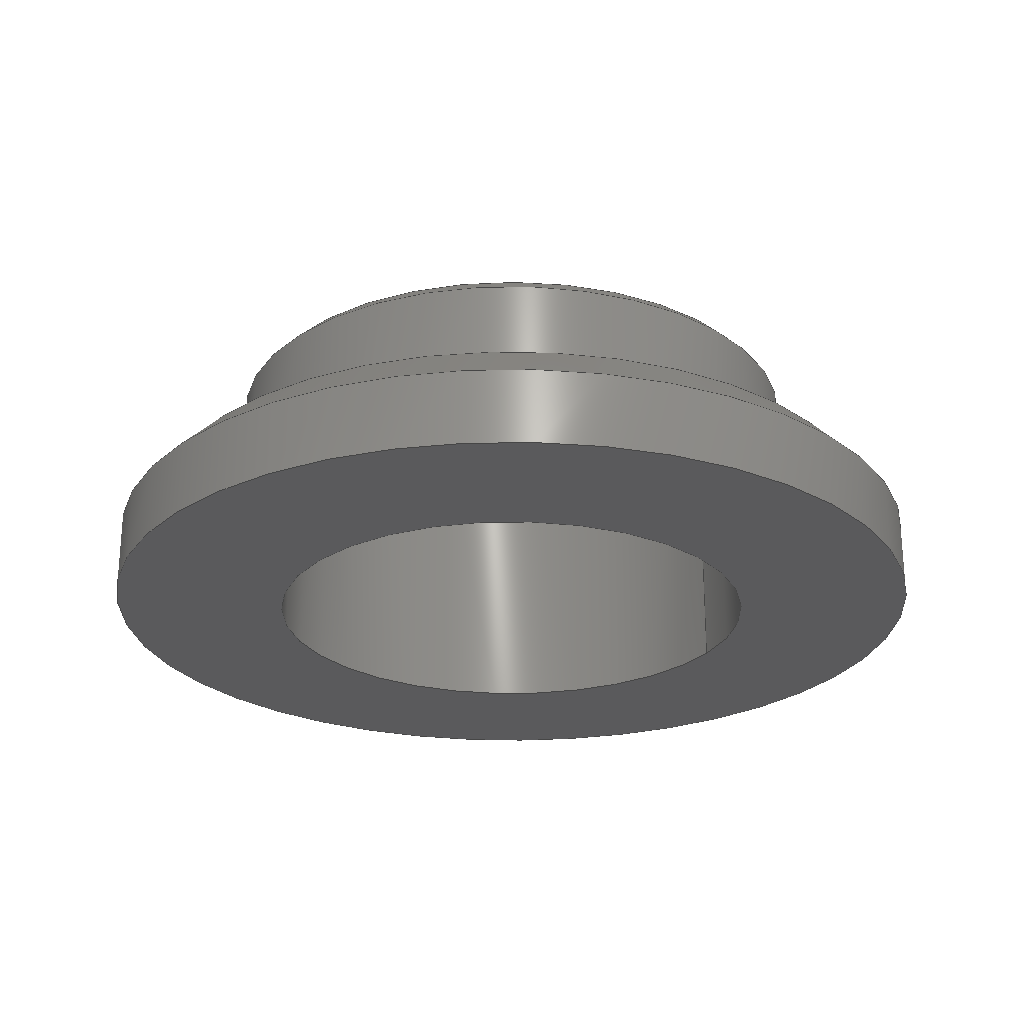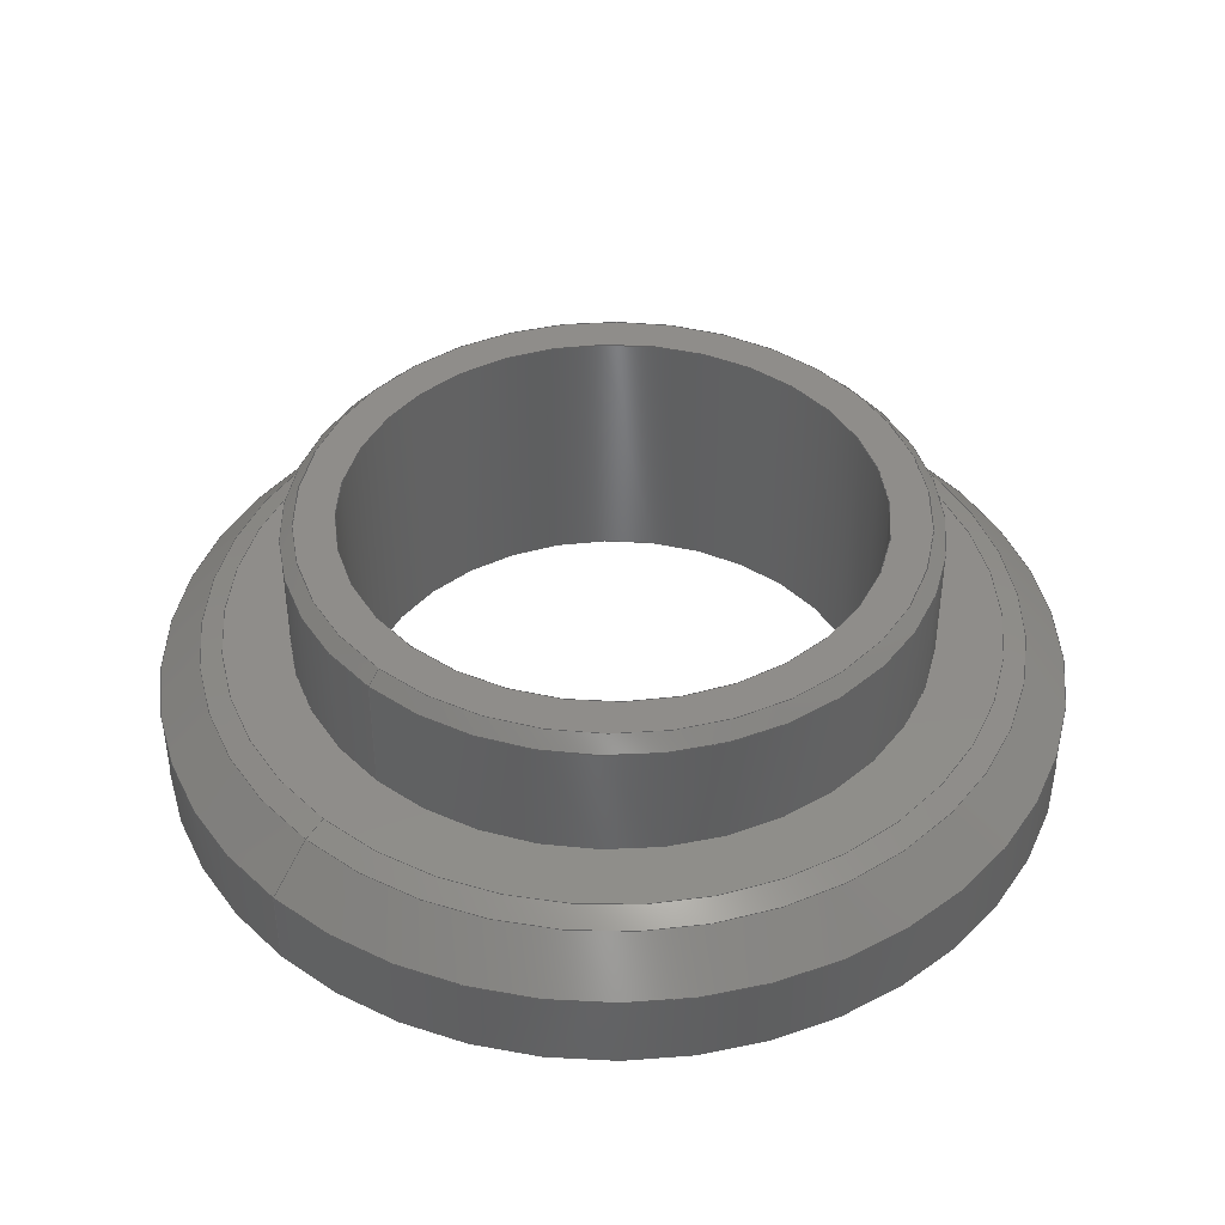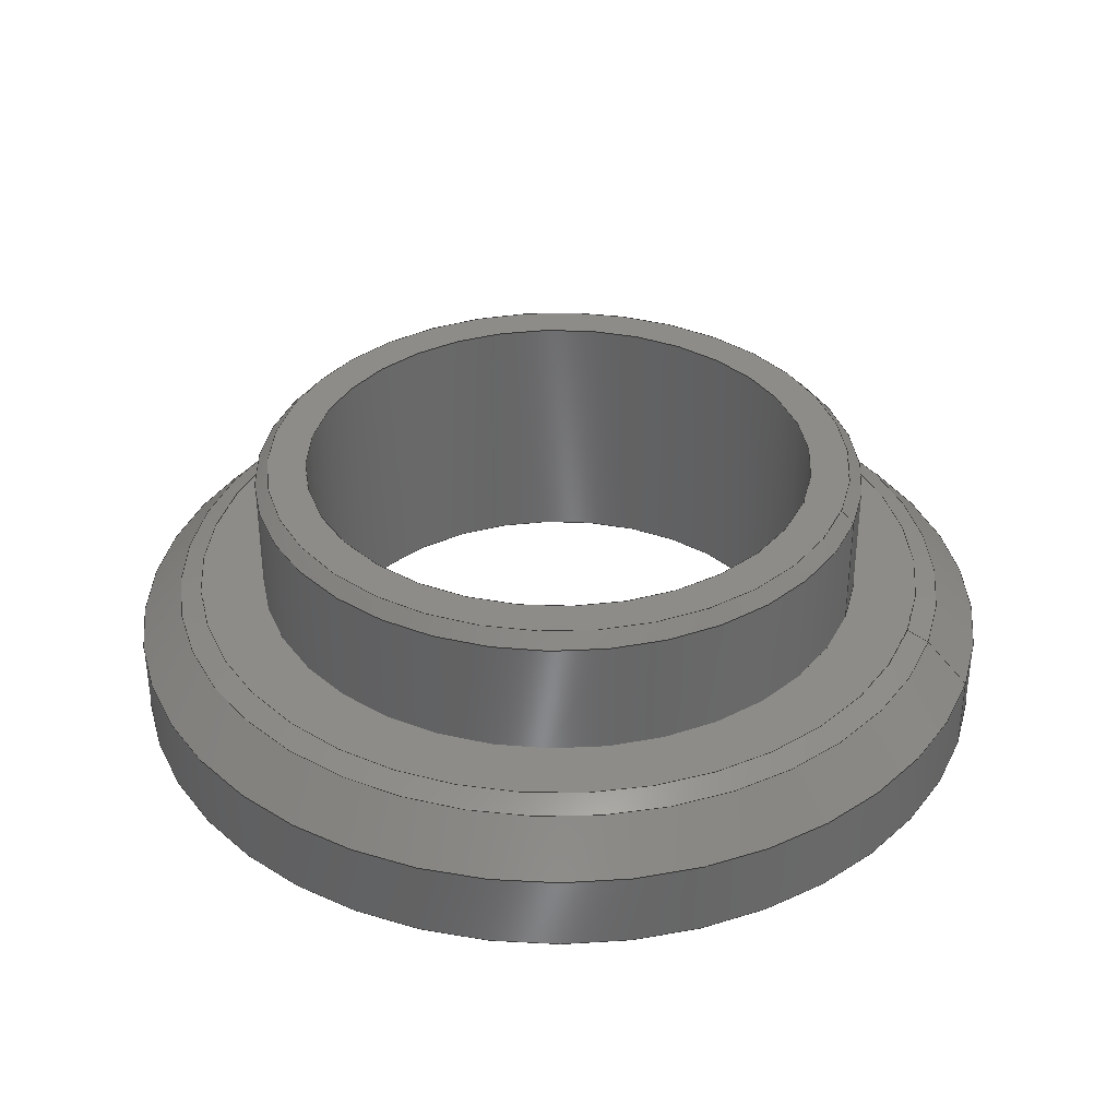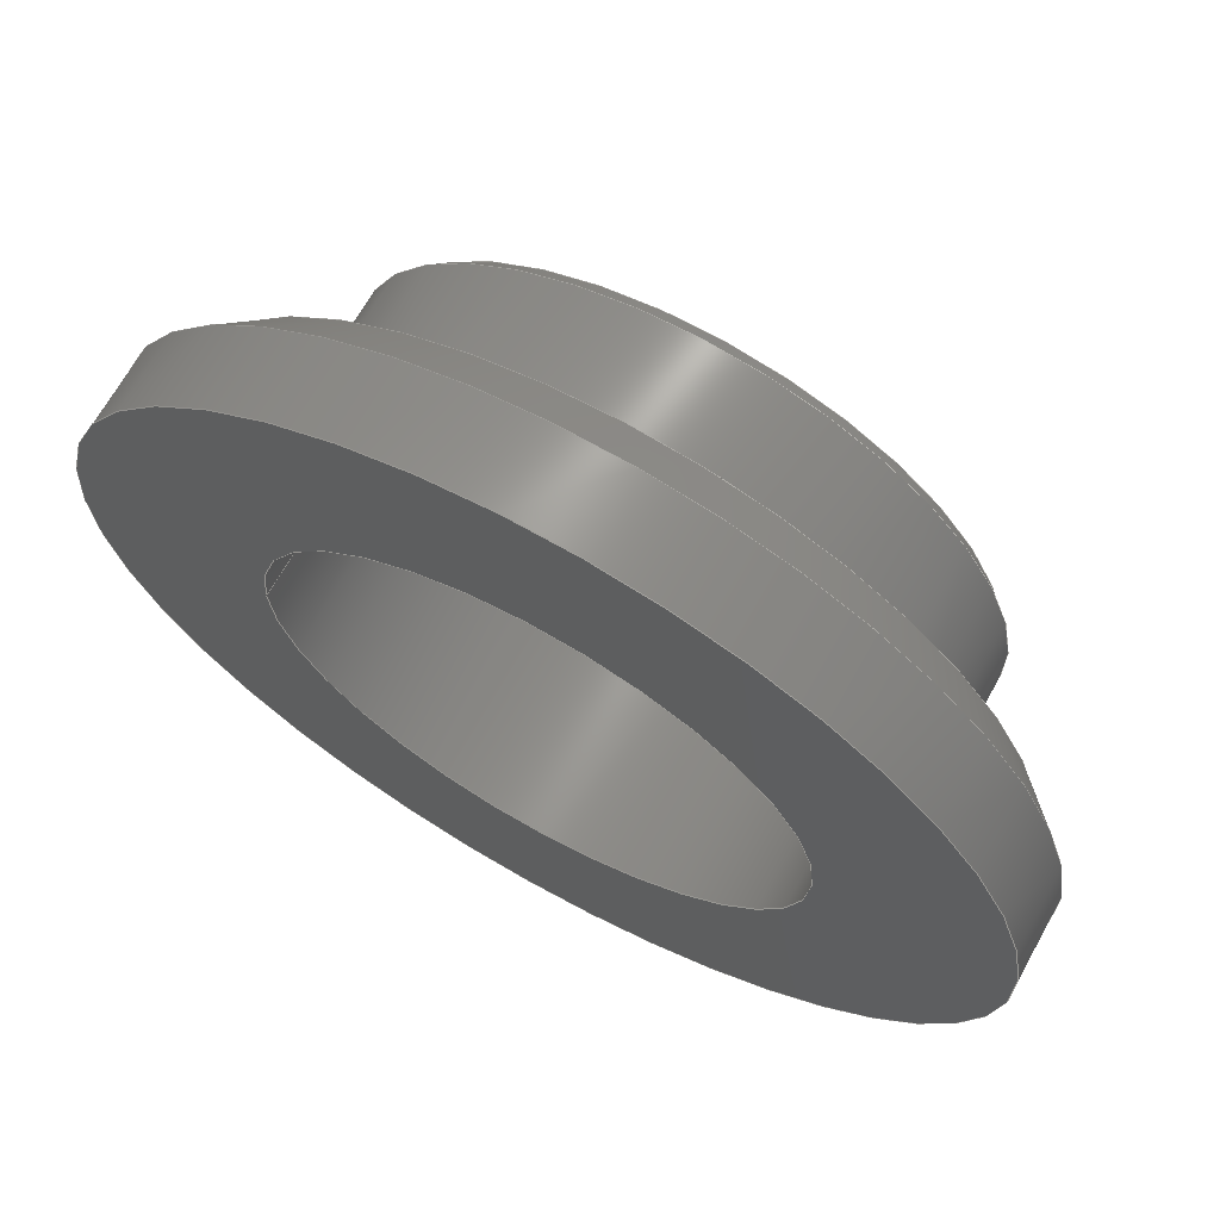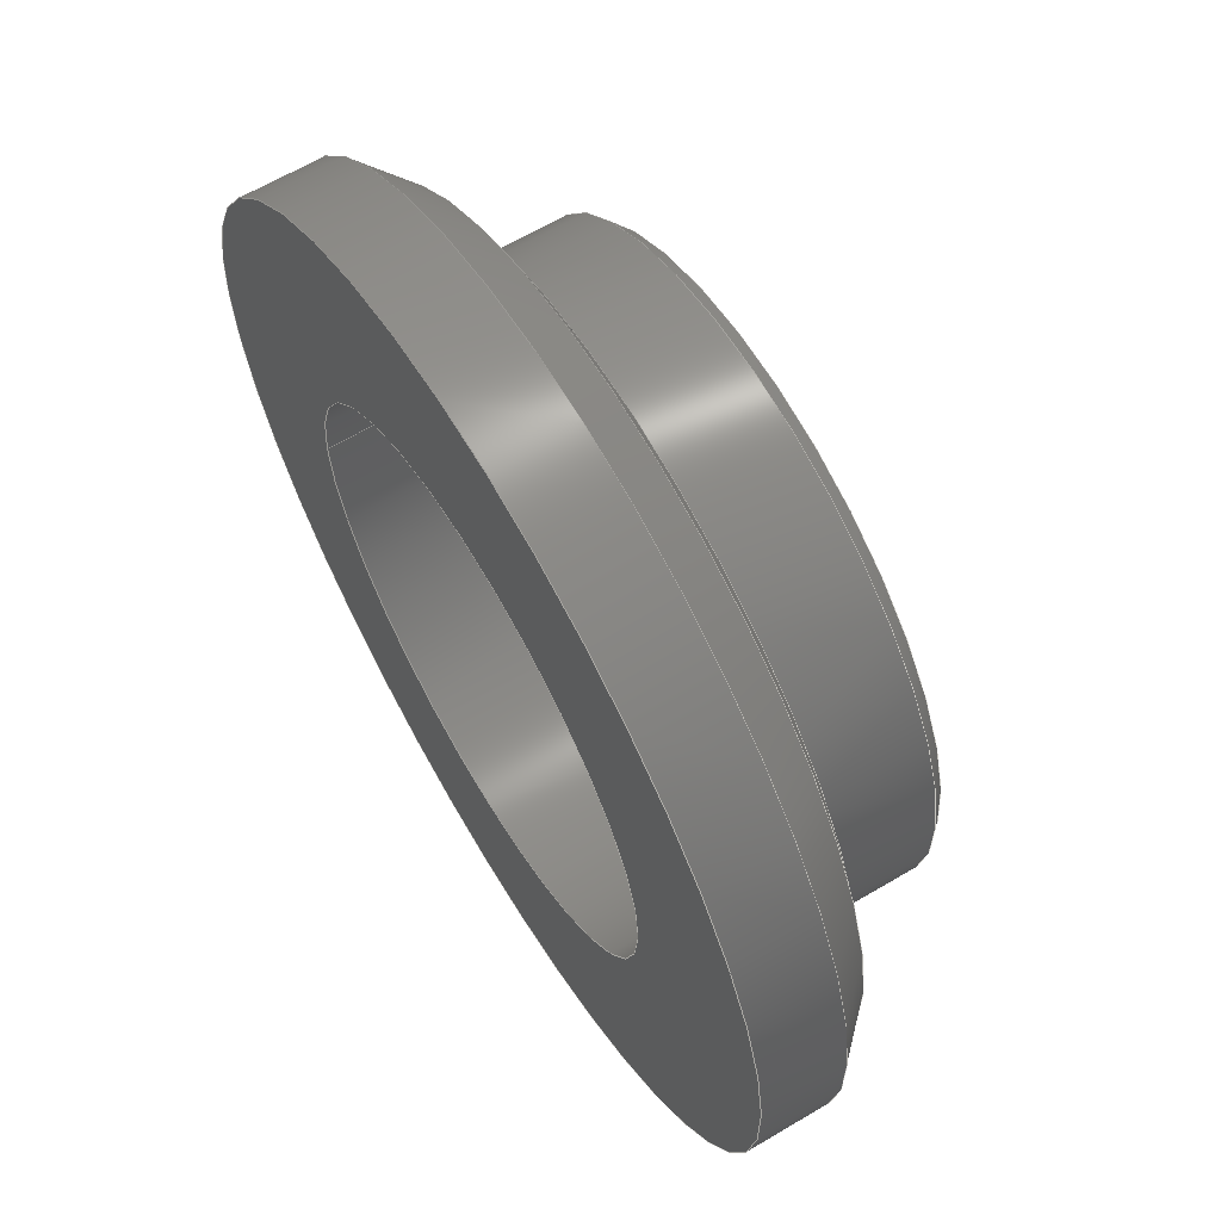
<metadata>
{"format":"step","ext":"step","renderer":"f3d","projection":"perspective","resolution":1024,"background":"white","views":[{"elev":-24.6,"azim":153.0,"up":"+Y"},{"elev":42.0,"azim":-46.9,"up":"+Y"},{"elev":35.4,"azim":-160.5,"up":"+Y"},{"elev":68.1,"azim":29.2,"up":"+Z"},{"elev":63.9,"azim":59.1,"up":"+Z"}]}
</metadata>
<code>
ISO-10303-21;
DATA;
#1=MECHANICAL_DESIGN_GEOMETRIC_PRESENTATION_REPRESENTATION('',(#4),#236);
#2=SHAPE_REPRESENTATION_RELATIONSHIP('SRR','None',#243,#3);
#3=ADVANCED_BREP_SHAPE_REPRESENTATION('',(#5),#235);
#4=STYLED_ITEM('',(#252),#5);
#5=MANIFOLD_SOLID_BREP('K\X\F6rper3',#123);
#6=FACE_BOUND('',#27,.T.);
#7=FACE_BOUND('',#30,.T.);
#8=FACE_BOUND('',#35,.T.);
#9=PLANE('',#142);
#10=PLANE('',#147);
#11=PLANE('',#154);
#12=CYLINDRICAL_SURFACE('',#140,12);
#13=CYLINDRICAL_SURFACE('',#150,10);
#14=CYLINDRICAL_SURFACE('',#152,17);
#15=FACE_OUTER_BOUND('',#24,.T.);
#16=FACE_OUTER_BOUND('',#25,.T.);
#17=FACE_OUTER_BOUND('',#26,.T.);
#18=FACE_OUTER_BOUND('',#28,.T.);
#19=FACE_OUTER_BOUND('',#29,.T.);
#20=FACE_OUTER_BOUND('',#31,.T.);
#21=FACE_OUTER_BOUND('',#32,.T.);
#22=FACE_OUTER_BOUND('',#33,.T.);
#23=FACE_OUTER_BOUND('',#34,.T.);
#24=EDGE_LOOP('',(#81,#82,#83,#84));
#25=EDGE_LOOP('',(#85,#86,#87,#88));
#26=EDGE_LOOP('',(#89));
#27=EDGE_LOOP('',(#90));
#28=EDGE_LOOP('',(#91,#92,#93,#94));
#29=EDGE_LOOP('',(#95));
#30=EDGE_LOOP('',(#96));
#31=EDGE_LOOP('',(#97,#98,#99,#100));
#32=EDGE_LOOP('',(#101,#102,#103,#104));
#33=EDGE_LOOP('',(#105,#106,#107,#108));
#34=EDGE_LOOP('',(#109));
#35=EDGE_LOOP('',(#110));
#36=LINE('',#204,#42);
#37=LINE('',#208,#43);
#38=LINE('',#217,#44);
#39=LINE('',#222,#45);
#40=LINE('',#226,#46);
#41=LINE('',#230,#47);
#42=VECTOR('',#161,11.75);
#43=VECTOR('',#166,12);
#44=VECTOR('',#177,14.93);
#45=VECTOR('',#184,16);
#46=VECTOR('',#189,10);
#47=VECTOR('',#194,17);
#48=CIRCLE('',#138,11.5);
#49=CIRCLE('',#139,12);
#50=CIRCLE('',#141,12);
#51=CIRCLE('',#143,10);
#52=CIRCLE('',#145,15.35);
#53=CIRCLE('',#146,14.5);
#54=CIRCLE('',#149,17);
#55=CIRCLE('',#151,10);
#56=CIRCLE('',#153,17);
#57=VERTEX_POINT('',#201);
#58=VERTEX_POINT('',#203);
#59=VERTEX_POINT('',#207);
#60=VERTEX_POINT('',#211);
#61=VERTEX_POINT('',#214);
#62=VERTEX_POINT('',#216);
#63=VERTEX_POINT('',#221);
#64=VERTEX_POINT('',#225);
#65=VERTEX_POINT('',#229);
#66=EDGE_CURVE('',#57,#57,#48,.T.);
#67=EDGE_CURVE('',#57,#58,#36,.T.);
#68=EDGE_CURVE('',#58,#58,#49,.T.);
#69=EDGE_CURVE('',#58,#59,#37,.T.);
#70=EDGE_CURVE('',#59,#59,#50,.T.);
#71=EDGE_CURVE('',#60,#60,#51,.T.);
#72=EDGE_CURVE('',#61,#61,#52,.T.);
#73=EDGE_CURVE('',#61,#62,#38,.T.);
#74=EDGE_CURVE('',#62,#62,#53,.T.);
#75=EDGE_CURVE('',#61,#63,#39,.T.);
#76=EDGE_CURVE('',#63,#63,#54,.T.);
#77=EDGE_CURVE('',#60,#64,#40,.T.);
#78=EDGE_CURVE('',#64,#64,#55,.T.);
#79=EDGE_CURVE('',#63,#65,#41,.T.);
#80=EDGE_CURVE('',#65,#65,#56,.T.);
#81=ORIENTED_EDGE('',*,*,#66,.T.);
#82=ORIENTED_EDGE('',*,*,#67,.T.);
#83=ORIENTED_EDGE('',*,*,#68,.T.);
#84=ORIENTED_EDGE('',*,*,#67,.F.);
#85=ORIENTED_EDGE('',*,*,#68,.F.);
#86=ORIENTED_EDGE('',*,*,#69,.T.);
#87=ORIENTED_EDGE('',*,*,#70,.F.);
#88=ORIENTED_EDGE('',*,*,#69,.F.);
#89=ORIENTED_EDGE('',*,*,#66,.F.);
#90=ORIENTED_EDGE('',*,*,#71,.T.);
#91=ORIENTED_EDGE('',*,*,#72,.T.);
#92=ORIENTED_EDGE('',*,*,#73,.T.);
#93=ORIENTED_EDGE('',*,*,#74,.T.);
#94=ORIENTED_EDGE('',*,*,#73,.F.);
#95=ORIENTED_EDGE('',*,*,#74,.F.);
#96=ORIENTED_EDGE('',*,*,#70,.T.);
#97=ORIENTED_EDGE('',*,*,#72,.F.);
#98=ORIENTED_EDGE('',*,*,#75,.T.);
#99=ORIENTED_EDGE('',*,*,#76,.T.);
#100=ORIENTED_EDGE('',*,*,#75,.F.);
#101=ORIENTED_EDGE('',*,*,#71,.F.);
#102=ORIENTED_EDGE('',*,*,#77,.T.);
#103=ORIENTED_EDGE('',*,*,#78,.T.);
#104=ORIENTED_EDGE('',*,*,#77,.F.);
#105=ORIENTED_EDGE('',*,*,#76,.F.);
#106=ORIENTED_EDGE('',*,*,#79,.T.);
#107=ORIENTED_EDGE('',*,*,#80,.T.);
#108=ORIENTED_EDGE('',*,*,#79,.F.);
#109=ORIENTED_EDGE('',*,*,#80,.F.);
#110=ORIENTED_EDGE('',*,*,#78,.F.);
#111=CONICAL_SURFACE('',#137,11.75,0.7854);
#112=CONICAL_SURFACE('',#144,14.93,1.178);
#113=CONICAL_SURFACE('',#148,16,0.7854);
#114=ADVANCED_FACE('',(#15),#111,.T.);
#115=ADVANCED_FACE('',(#16),#12,.T.);
#116=ADVANCED_FACE('',(#17,#6),#9,.T.);
#117=ADVANCED_FACE('',(#18),#112,.T.);
#118=ADVANCED_FACE('',(#19,#7),#10,.T.);
#119=ADVANCED_FACE('',(#20),#113,.T.);
#120=ADVANCED_FACE('',(#21),#13,.F.);
#121=ADVANCED_FACE('',(#22),#14,.T.);
#122=ADVANCED_FACE('',(#23,#8),#11,.F.);
#123=CLOSED_SHELL('',(#114,#115,#116,#117,#118,#119,#120,#121,#122));
#124=DERIVED_UNIT_ELEMENT(#126,1);
#125=DERIVED_UNIT_ELEMENT(#238,-3);
#126=(
MASS_UNIT()
NAMED_UNIT(*)
SI_UNIT(.KILO.,.GRAM.)
);
#127=DERIVED_UNIT((#124,#125));
#128=MEASURE_REPRESENTATION_ITEM('density measure',
POSITIVE_RATIO_MEASURE(7850),#127);
#129=PROPERTY_DEFINITION_REPRESENTATION(#134,#131);
#130=PROPERTY_DEFINITION_REPRESENTATION(#135,#132);
#131=REPRESENTATION('material name',(#133),#235);
#132=REPRESENTATION('density',(#128),#235);
#133=DESCRIPTIVE_REPRESENTATION_ITEM('Stahl','Stahl');
#134=PROPERTY_DEFINITION('material property','material name',#245);
#135=PROPERTY_DEFINITION('material property','density of part',#245);
#136=AXIS2_PLACEMENT_3D('placement',#199,#155,#156);
#137=AXIS2_PLACEMENT_3D('',#200,#157,#158);
#138=AXIS2_PLACEMENT_3D('',#202,#159,#160);
#139=AXIS2_PLACEMENT_3D('',#205,#162,#163);
#140=AXIS2_PLACEMENT_3D('',#206,#164,#165);
#141=AXIS2_PLACEMENT_3D('',#209,#167,#168);
#142=AXIS2_PLACEMENT_3D('',#210,#169,#170);
#143=AXIS2_PLACEMENT_3D('',#212,#171,#172);
#144=AXIS2_PLACEMENT_3D('',#213,#173,#174);
#145=AXIS2_PLACEMENT_3D('',#215,#175,#176);
#146=AXIS2_PLACEMENT_3D('',#218,#178,#179);
#147=AXIS2_PLACEMENT_3D('',#219,#180,#181);
#148=AXIS2_PLACEMENT_3D('',#220,#182,#183);
#149=AXIS2_PLACEMENT_3D('',#223,#185,#186);
#150=AXIS2_PLACEMENT_3D('',#224,#187,#188);
#151=AXIS2_PLACEMENT_3D('',#227,#190,#191);
#152=AXIS2_PLACEMENT_3D('',#228,#192,#193);
#153=AXIS2_PLACEMENT_3D('',#231,#195,#196);
#154=AXIS2_PLACEMENT_3D('',#232,#197,#198);
#155=DIRECTION('axis',(0,0,1));
#156=DIRECTION('refdir',(1,0,0));
#157=DIRECTION('center_axis',(0,-1,0));
#158=DIRECTION('ref_axis',(1,0,0));
#159=DIRECTION('center_axis',(0,-1,0));
#160=DIRECTION('ref_axis',(1,0,0));
#161=DIRECTION('',(-0.7071,-0.7071,8.66e-17));
#162=DIRECTION('center_axis',(0,1,0));
#163=DIRECTION('ref_axis',(1,0,0));
#164=DIRECTION('center_axis',(0,1,0));
#165=DIRECTION('ref_axis',(1,0,0));
#166=DIRECTION('',(0,-1,0));
#167=DIRECTION('center_axis',(0,-1,0));
#168=DIRECTION('ref_axis',(1,0,0));
#169=DIRECTION('center_axis',(0,1,0));
#170=DIRECTION('ref_axis',(1,0,0));
#171=DIRECTION('center_axis',(0,-1,0));
#172=DIRECTION('ref_axis',(1,0,0));
#173=DIRECTION('center_axis',(0,-1,2.659e-15));
#174=DIRECTION('ref_axis',(1,0,-3.149e-17));
#175=DIRECTION('center_axis',(0,1,0));
#176=DIRECTION('ref_axis',(1,0,-6.123e-17));
#177=DIRECTION('',(0.9239,0.3827,-9.335e-16));
#178=DIRECTION('center_axis',(0,-1,0));
#179=DIRECTION('ref_axis',(1,0,0));
#180=DIRECTION('center_axis',(0,1,0));
#181=DIRECTION('ref_axis',(1,0,0));
#182=DIRECTION('center_axis',(0,-1,0));
#183=DIRECTION('ref_axis',(1,0,0));
#184=DIRECTION('',(-0.7071,-0.7071,8.66e-17));
#185=DIRECTION('center_axis',(0,1,0));
#186=DIRECTION('ref_axis',(1,0,0));
#187=DIRECTION('center_axis',(0,1,0));
#188=DIRECTION('ref_axis',(1,0,0));
#189=DIRECTION('',(0,-1,0));
#190=DIRECTION('center_axis',(0,-1,0));
#191=DIRECTION('ref_axis',(1,0,0));
#192=DIRECTION('center_axis',(0,1,0));
#193=DIRECTION('ref_axis',(1,0,0));
#194=DIRECTION('',(0,-1,0));
#195=DIRECTION('center_axis',(0,1,0));
#196=DIRECTION('ref_axis',(1,0,0));
#197=DIRECTION('center_axis',(0,1,0));
#198=DIRECTION('ref_axis',(1,0,0));
#199=CARTESIAN_POINT('',(0,0,0));
#200=CARTESIAN_POINT('Origin',(0,9.75,0));
#201=CARTESIAN_POINT('',(-11.5,10,-1.408e-15));
#202=CARTESIAN_POINT('Origin',(0,10,0));
#203=CARTESIAN_POINT('',(-12,9.5,1.47e-15));
#204=CARTESIAN_POINT('',(-11.75,9.75,1.439e-15));
#205=CARTESIAN_POINT('Origin',(0,9.5,0));
#206=CARTESIAN_POINT('Origin',(0,0,0));
#207=CARTESIAN_POINT('',(-12,5,-1.47e-15));
#208=CARTESIAN_POINT('',(-12,0,1.47e-15));
#209=CARTESIAN_POINT('Origin',(0,5,0));
#210=CARTESIAN_POINT('Origin',(0,10,0));
#211=CARTESIAN_POINT('',(-10,10,1.225e-15));
#212=CARTESIAN_POINT('Origin',(0,10,0));
#213=CARTESIAN_POINT('Origin',(0,4.823,4.701e-16));
#214=CARTESIAN_POINT('',(-15.35,4.646,3.761e-15));
#215=CARTESIAN_POINT('Origin',(0,4.646,9.401e-16));
#216=CARTESIAN_POINT('',(-14.5,5,-1.776e-15));
#217=CARTESIAN_POINT('',(-14.93,4.823,-8.879e-16));
#218=CARTESIAN_POINT('Origin',(0,5,0));
#219=CARTESIAN_POINT('Origin',(0,5,0));
#220=CARTESIAN_POINT('Origin',(0,4,0));
#221=CARTESIAN_POINT('',(-17,3,2.082e-15));
#222=CARTESIAN_POINT('',(-16,4,1.959e-15));
#223=CARTESIAN_POINT('Origin',(0,3,0));
#224=CARTESIAN_POINT('Origin',(0,0,0));
#225=CARTESIAN_POINT('',(-10,0,1.225e-15));
#226=CARTESIAN_POINT('',(-10,0,1.225e-15));
#227=CARTESIAN_POINT('Origin',(0,0,0));
#228=CARTESIAN_POINT('Origin',(0,0,0));
#229=CARTESIAN_POINT('',(-17,0,2.082e-15));
#230=CARTESIAN_POINT('',(-17,0,2.082e-15));
#231=CARTESIAN_POINT('Origin',(0,0,0));
#232=CARTESIAN_POINT('Origin',(0,0,0));
#233=UNCERTAINTY_MEASURE_WITH_UNIT(LENGTH_MEASURE(0.01),#237,
'DISTANCE_ACCURACY_VALUE',
'Maximum model space distance between geometric entities at asserted c
onnectivities');
#234=UNCERTAINTY_MEASURE_WITH_UNIT(LENGTH_MEASURE(0.01),#237,
'DISTANCE_ACCURACY_VALUE',
'Maximum model space distance between geometric entities at asserted c
onnectivities');
#235=(
GEOMETRIC_REPRESENTATION_CONTEXT(3)
GLOBAL_UNCERTAINTY_ASSIGNED_CONTEXT((#233))
GLOBAL_UNIT_ASSIGNED_CONTEXT((#237,#239,#240))
REPRESENTATION_CONTEXT('','3D')
);
#236=(
GEOMETRIC_REPRESENTATION_CONTEXT(3)
GLOBAL_UNCERTAINTY_ASSIGNED_CONTEXT((#234))
GLOBAL_UNIT_ASSIGNED_CONTEXT((#237,#239,#240))
REPRESENTATION_CONTEXT('','3D')
);
#237=(
LENGTH_UNIT()
NAMED_UNIT(*)
SI_UNIT(.MILLI.,.METRE.)
);
#238=(
LENGTH_UNIT()
NAMED_UNIT(*)
SI_UNIT($,.METRE.)
);
#239=(
NAMED_UNIT(*)
PLANE_ANGLE_UNIT()
SI_UNIT($,.RADIAN.)
);
#240=(
NAMED_UNIT(*)
SI_UNIT($,.STERADIAN.)
SOLID_ANGLE_UNIT()
);
#241=SHAPE_DEFINITION_REPRESENTATION(#242,#243);
#242=PRODUCT_DEFINITION_SHAPE('',$,#245);
#243=SHAPE_REPRESENTATION('',(#136),#235);
#244=PRODUCT_DEFINITION_CONTEXT('part definition',#249,'design');
#245=PRODUCT_DEFINITION('nixie_rohr_mount_24x30',
'nixie_rohr_mount_24x30 v4',#246,#244);
#246=PRODUCT_DEFINITION_FORMATION('',$,#251);
#247=PRODUCT_RELATED_PRODUCT_CATEGORY('nixie_rohr_mount_24x30 v4',
'nixie_rohr_mount_24x30 v4',(#251));
#248=APPLICATION_PROTOCOL_DEFINITION('international standard',
'automotive_design',2009,#249);
#249=APPLICATION_CONTEXT(
'Core Data for Automotive Mechanical Design Process');
#250=PRODUCT_CONTEXT('part definition',#249,'mechanical');
#251=PRODUCT('nixie_rohr_mount_24x30','nixie_rohr_mount_24x30 v4',$,(#250));
#252=PRESENTATION_STYLE_ASSIGNMENT((#253));
#253=SURFACE_STYLE_USAGE(.BOTH.,#254);
#254=SURFACE_SIDE_STYLE('',(#255));
#255=SURFACE_STYLE_FILL_AREA(#256);
#256=FILL_AREA_STYLE('Stahl - satiniert',(#257));
#257=FILL_AREA_STYLE_COLOUR('Stahl - satiniert',#258);
#258=COLOUR_RGB('Stahl - satiniert',0.6275,0.6275,
0.6275);
ENDSEC;
END-ISO-10303-21;

</code>
